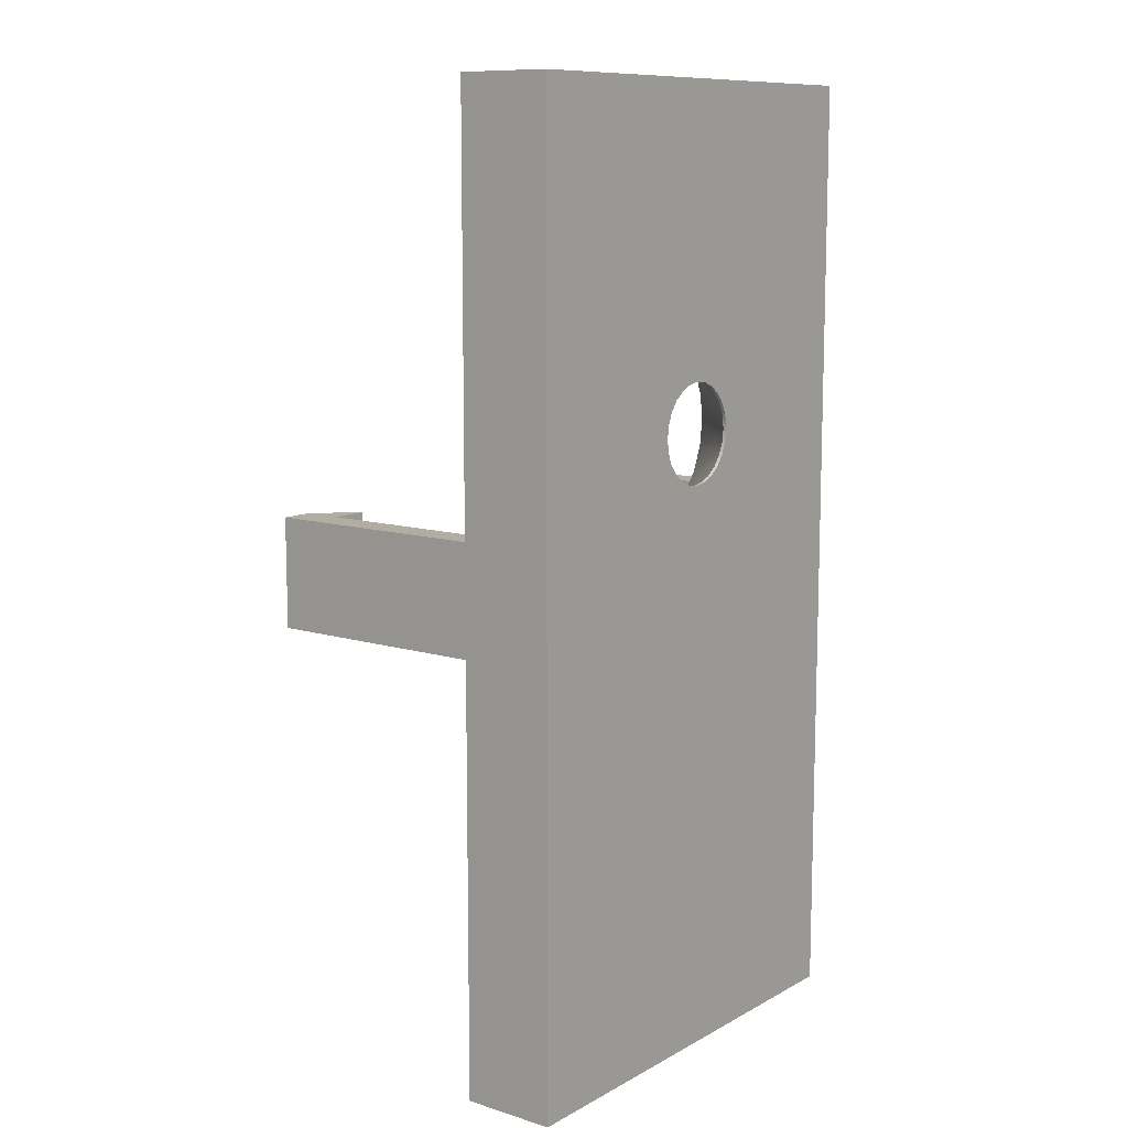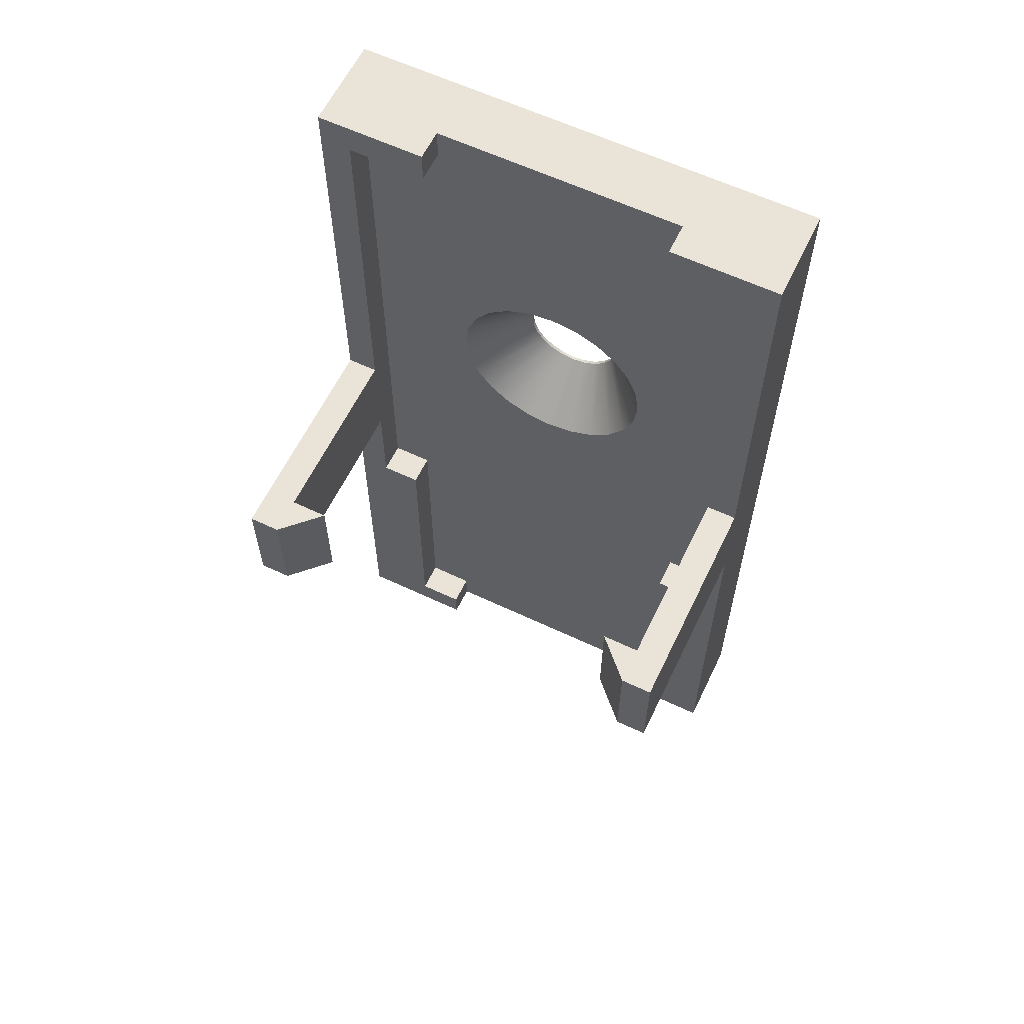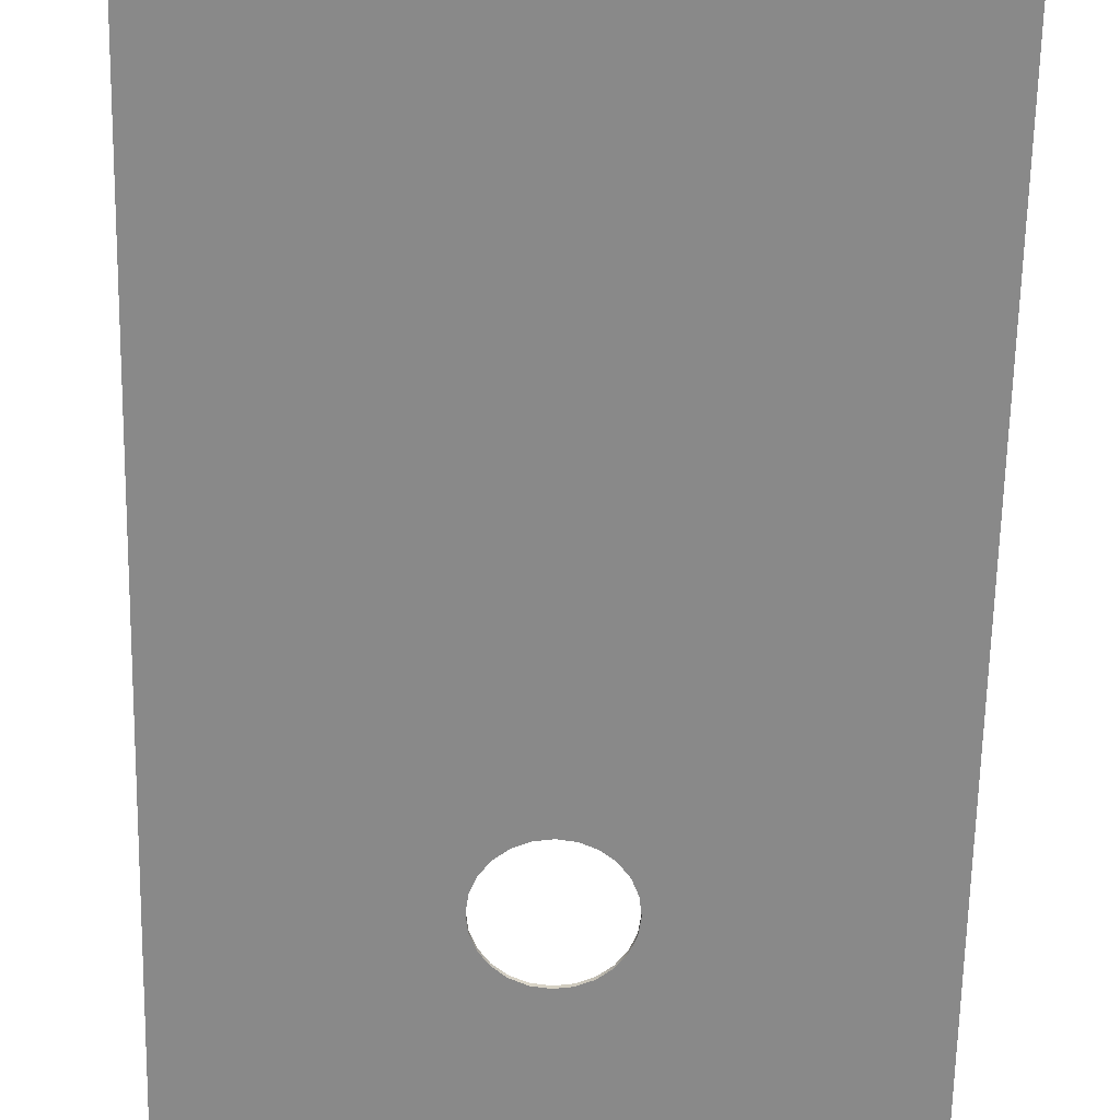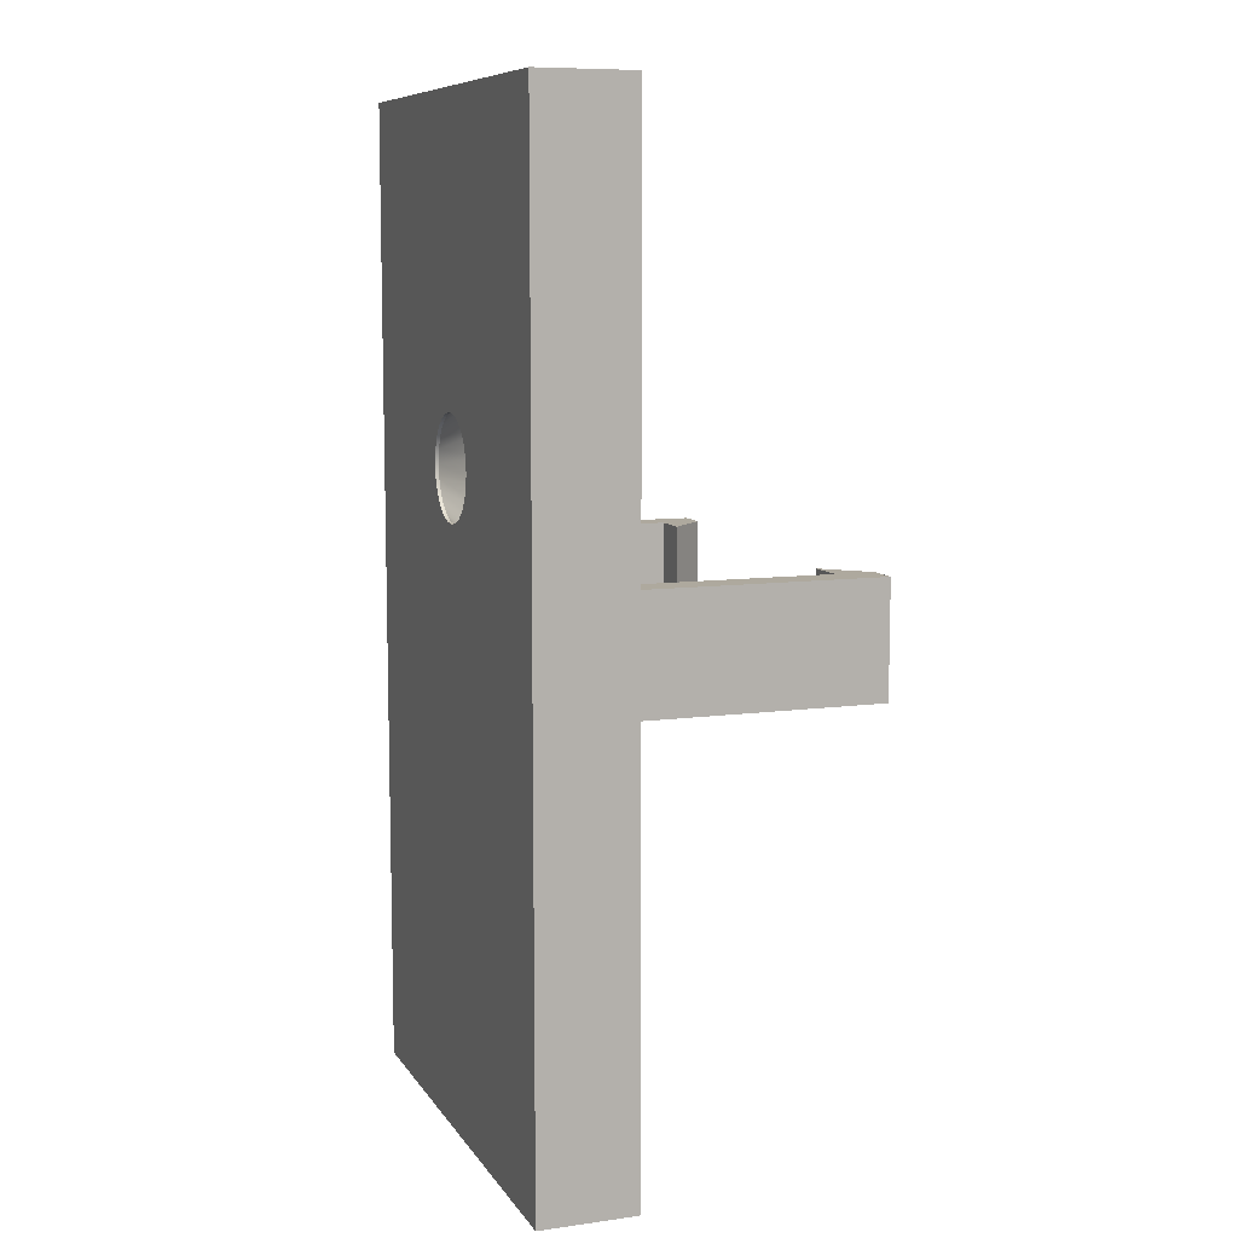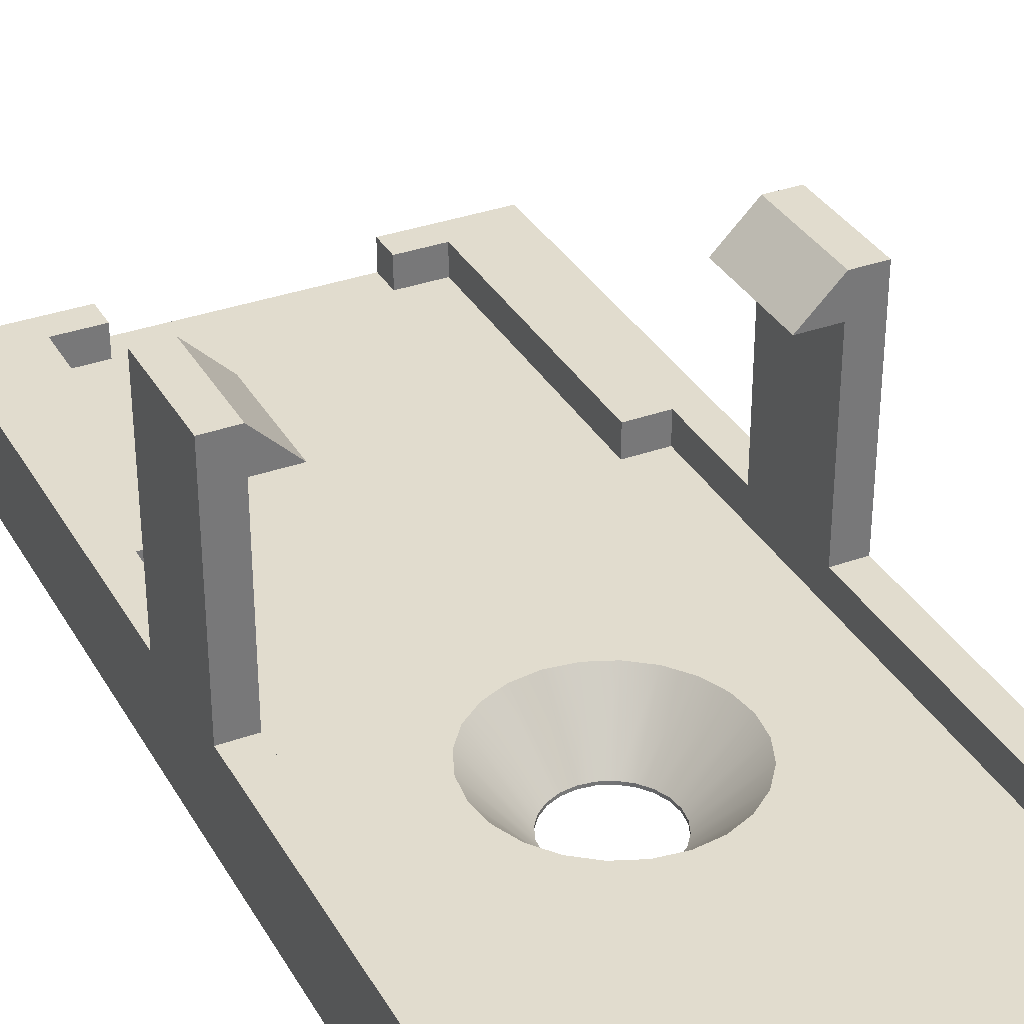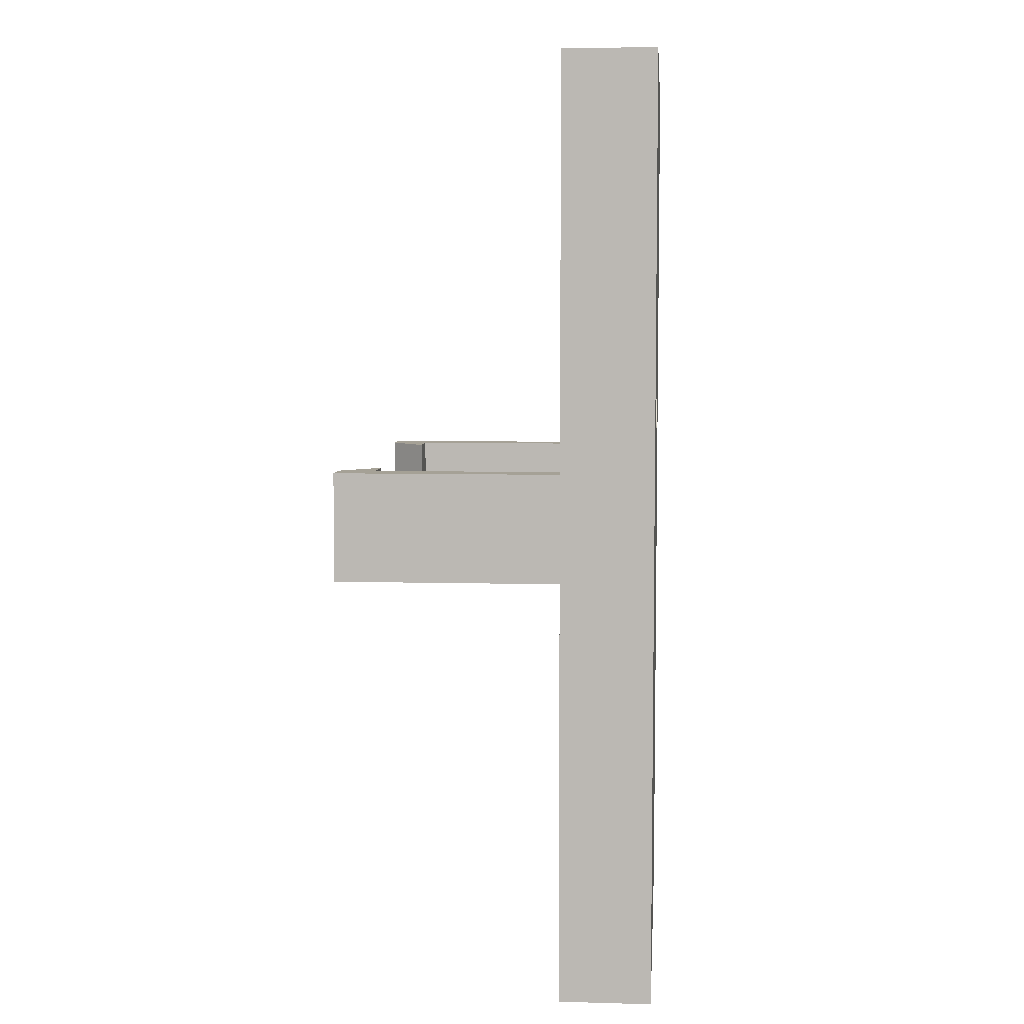
<metadata>
{"format":"obj","ext":"obj","renderer":"f3d","projection":"perspective","resolution":1024,"background":"white","views":[{"elev":10.6,"azim":127.4,"up":"+Y"},{"elev":61.2,"azim":25.7,"up":"+Y"},{"elev":-63.2,"azim":-1.2,"up":"+Z"},{"elev":9.0,"azim":-110.1,"up":"+Y"},{"elev":34.0,"azim":154.0,"up":"+Z"},{"elev":6.1,"azim":94.6,"up":"+Y"}]}
</metadata>
<code>
g Body1
v 0 1.968 2.68
v -0.254 1.968 2.68
v -0.254 1.079 2.68
v 0 1.079 2.68
v 0.3053 1.968 2.375
v 0 1.968 2.375
v 0 1.968 0.8382
v -0.254 1.968 0.8382
v 0.3053 1.079 2.375
v 0 1.079 2.375
v 0 1.079 0.8382
v 0 0.1905 0.8382
v 0 0.1905 0.5842
v 0 5.08 0.5842
v 0 5.08 0.8382
v 3.556 1.968 2.68
v 3.302 1.968 2.68
v 3.302 1.079 2.68
v 3.556 1.079 2.68
v 3.556 1.079 0.8382
v 3.556 1.079 0.0762
v 3.556 1.968 0.0762
v 3.556 1.968 0.8382
v 2.997 1.079 2.374
v 3.302 1.079 2.375
v 3.302 1.079 2.438
v 3.302 1.079 2.438
v 3.302 1.079 2.311
v 3.302 1.079 0.8382
v 2.997 1.968 2.374
v 3.302 1.968 2.375
v 3.302 1.968 2.438
v 3.302 1.968 2.438
v 3.302 1.968 0.8382
v 3.302 1.968 2.311
v 3.556 5.334 0.0762
v 3.556 5.334 0.8382
v 3.556 2.095 0.8382
v 2.667 5.334 0.8382
v 2.667 5.08 0.8382
v 3.302 5.08 0.8382
v 3.556 -2.413 0.8382
v 3.556 -2.413 0.0762
v -0.254 1.079 0.8382
v -0.254 5.334 0.0762
v -0.254 5.334 0.8382
v 0.635 5.334 0.8382
v 0.635 5.334 0.5842
v 2.667 5.334 0.5842
v -0.254 -2.413 0.0762
v -0.254 -2.413 0.8382
v 1.24 2.635 0.0762
v 1.253 2.53 0.0762
v 1.294 2.432 0.0762
v 1.359 2.348 0.0762
v 1.443 2.283 0.0762
v 1.541 2.243 0.0762
v 1.646 2.229 0.0762
v 1.751 2.243 0.0762
v 1.849 2.283 0.0762
v 1.933 2.348 0.0762
v 1.998 2.432 0.0762
v 2.038 2.53 0.0762
v 2.052 2.635 0.0762
v 2.038 2.74 0.0762
v 1.998 2.838 0.0762
v 1.933 2.923 0.0762
v 1.849 2.987 0.0762
v 1.751 3.028 0.0762
v 1.646 3.042 0.0762
v 1.541 3.028 0.0762
v 1.443 2.987 0.0762
v 1.359 2.923 0.0762
v 1.294 2.838 0.0762
v 1.253 2.74 0.0762
v 0.635 5.08 0.8382
v 0.7112 -2.413 0.8382
v 0.7112 -2.159 0.8382
v 0.3302 -2.159 0.8382
v 0.3302 0.1905 0.8382
v 3.302 0.1905 0.8382
v 2.972 0.1905 0.8382
v 2.972 -2.159 0.8382
v 2.591 -2.159 0.8382
v 2.591 -2.413 0.8382
v 2.591 -2.413 0.5842
v 0.7112 -2.413 0.5842
v 2.471 2.635 0.5842
v 2.443 2.422 0.5842
v 2.361 2.223 0.5842
v 2.23 2.052 0.5842
v 2.059 1.92 0.5842
v 1.86 1.838 0.5842
v 1.646 1.81 0.5842
v 1.432 1.838 0.5842
v 1.233 1.92 0.5842
v 1.062 2.052 0.5842
v 0.931 2.223 0.5842
v 0.8485 2.422 0.5842
v 0.8204 2.635 0.5842
v 0.8485 2.849 0.5842
v 0.931 3.048 0.5842
v 1.062 3.219 0.5842
v 1.233 3.35 0.5842
v 1.432 3.433 0.5842
v 1.646 3.461 0.5842
v 1.86 3.433 0.5842
v 2.059 3.35 0.5842
v 2.23 3.219 0.5842
v 2.361 3.048 0.5842
v 2.443 2.849 0.5842
v 2.591 -2.159 0.5842
v 2.972 -2.159 0.5842
v 2.972 0.1905 0.5842
v 3.302 0.1905 0.5842
v 3.302 5.08 0.5842
v 2.667 5.08 0.5842
v 0.635 5.08 0.5842
v 0.3302 0.1905 0.5842
v 0.3302 -2.159 0.5842
v 0.7112 -2.159 0.5842
v 2.052 2.635 0.1021
v 2.038 2.53 0.1021
v 1.998 2.432 0.1021
v 1.933 2.348 0.1021
v 1.849 2.283 0.1021
v 1.751 2.243 0.1021
v 1.646 2.229 0.1021
v 1.541 2.243 0.1021
v 1.443 2.283 0.1021
v 1.359 2.348 0.1021
v 1.294 2.432 0.1021
v 1.253 2.53 0.1021
v 1.24 2.635 0.1021
v 1.253 2.74 0.1021
v 1.294 2.838 0.1021
v 1.359 2.923 0.1021
v 1.443 2.987 0.1021
v 1.541 3.028 0.1021
v 1.646 3.042 0.1021
v 1.751 3.028 0.1021
v 1.849 2.987 0.1021
v 1.933 2.923 0.1021
v 1.998 2.838 0.1021
v 2.038 2.74 0.1021
f 1 2 4
f 4 2 3
f 8 2 6
f 6 2 1
f 6 1 5
f 6 7 8
f 4 9 1
f 1 9 5
f 9 10 5
f 5 10 6
f 6 10 7
f 7 10 11
f 7 11 13
f 13 11 12
f 13 14 7
f 7 14 15
f 16 17 19
f 19 17 18
f 19 20 16
f 16 20 23
f 23 20 21
f 23 21 22
f 18 27 19
f 19 27 25
f 19 25 28
f 27 18 26
f 26 18 24
f 26 24 25
f 29 20 28
f 28 20 19
f 17 30 18
f 18 30 24
f 25 24 31
f 31 24 30
f 26 25 32
f 32 25 31
f 25 27 31
f 31 27 33
f 26 32 27
f 27 32 33
f 16 33 17
f 17 33 32
f 17 32 30
f 30 32 31
f 23 35 16
f 16 35 31
f 16 31 33
f 23 34 35
f 23 22 38
f 38 22 36
f 38 36 37
f 25 31 28
f 28 31 35
f 29 28 34
f 34 28 35
f 37 41 38
f 38 41 34
f 38 34 23
f 37 39 41
f 41 39 40
f 21 20 43
f 43 20 42
f 9 4 10
f 10 4 3
f 10 3 44
f 44 11 10
f 39 37 49
f 49 37 36
f 49 36 45
f 49 45 48
f 48 45 46
f 48 46 47
f 3 2 44
f 44 2 8
f 44 8 45
f 45 8 46
f 45 50 44
f 44 50 51
f 21 63 22
f 22 63 64
f 22 64 65
f 43 60 21
f 21 60 61
f 21 61 62
f 50 58 43
f 43 58 59
f 43 59 60
f 45 53 50
f 50 53 54
f 50 54 55
f 36 70 45
f 45 70 71
f 45 71 72
f 22 65 36
f 36 65 66
f 36 66 67
f 75 52 45
f 45 52 53
f 55 56 50
f 50 56 57
f 50 57 58
f 62 63 21
f 67 68 36
f 36 68 69
f 36 69 70
f 72 73 45
f 45 73 74
f 45 74 75
f 47 46 15
f 15 46 8
f 15 8 7
f 15 76 47
f 11 44 12
f 12 44 51
f 12 51 79
f 79 51 77
f 79 77 78
f 79 80 12
f 20 81 42
f 42 81 83
f 42 83 85
f 85 83 84
f 20 29 81
f 81 82 83
f 50 43 86
f 86 43 42
f 86 42 85
f 86 87 50
f 50 87 51
f 51 87 77
f 89 115 88
f 88 115 116
f 88 116 111
f 111 116 117
f 111 117 110
f 110 117 109
f 109 117 108
f 108 117 107
f 107 117 49
f 107 49 106
f 106 49 48
f 106 48 105
f 105 48 118
f 105 118 104
f 104 118 103
f 103 118 102
f 102 118 101
f 101 118 14
f 101 14 100
f 100 14 13
f 100 13 99
f 99 13 119
f 99 119 98
f 98 119 97
f 97 119 96
f 96 119 95
f 95 119 121
f 95 121 94
f 94 121 112
f 94 112 93
f 93 112 114
f 93 114 92
f 92 114 91
f 91 114 90
f 90 114 89
f 89 114 115
f 87 86 121
f 121 86 112
f 112 113 114
f 119 120 121
f 85 84 86
f 86 84 112
f 78 77 121
f 121 77 87
f 79 78 120
f 120 78 121
f 120 119 79
f 79 119 80
f 84 83 112
f 112 83 113
f 83 82 113
f 113 82 114
f 118 48 76
f 76 48 47
f 49 117 39
f 39 117 40
f 41 116 34
f 34 116 115
f 34 115 29
f 29 115 81
f 82 81 114
f 114 81 115
f 111 145 88
f 88 145 122
f 88 122 89
f 89 122 123
f 89 123 90
f 90 123 124
f 90 124 91
f 91 124 125
f 91 125 92
f 92 125 126
f 92 126 93
f 93 126 127
f 93 127 94
f 94 127 128
f 94 128 95
f 95 128 129
f 95 129 96
f 96 129 130
f 96 130 97
f 97 130 131
f 97 131 98
f 98 131 132
f 98 132 99
f 99 132 133
f 99 133 100
f 100 133 134
f 100 134 101
f 101 134 135
f 101 135 102
f 102 135 136
f 102 136 103
f 103 136 137
f 103 137 104
f 104 137 138
f 104 138 105
f 105 138 139
f 105 139 106
f 106 139 140
f 106 140 107
f 107 140 141
f 107 141 108
f 108 141 142
f 108 142 109
f 109 142 143
f 109 143 110
f 110 143 144
f 110 144 111
f 111 144 145
f 75 135 52
f 52 135 134
f 52 134 53
f 53 134 133
f 53 133 54
f 54 133 132
f 54 132 55
f 55 132 131
f 55 131 56
f 56 131 130
f 56 130 57
f 57 130 129
f 57 129 58
f 58 129 128
f 58 128 59
f 59 128 127
f 59 127 60
f 60 127 126
f 60 126 61
f 61 126 125
f 61 125 62
f 62 125 124
f 62 124 63
f 63 124 123
f 63 123 64
f 64 123 122
f 64 122 65
f 65 122 145
f 65 145 66
f 66 145 144
f 66 144 67
f 67 144 143
f 67 143 68
f 68 143 142
f 68 142 69
f 69 142 141
f 69 141 70
f 70 141 140
f 70 140 71
f 71 140 139
f 71 139 72
f 72 139 138
f 72 138 73
f 73 138 137
f 73 137 74
f 74 137 136
f 74 136 75
f 75 136 135
f 76 15 118
f 118 15 14
f 117 116 40
f 40 116 41
f 119 13 80
f 80 13 12

</code>
